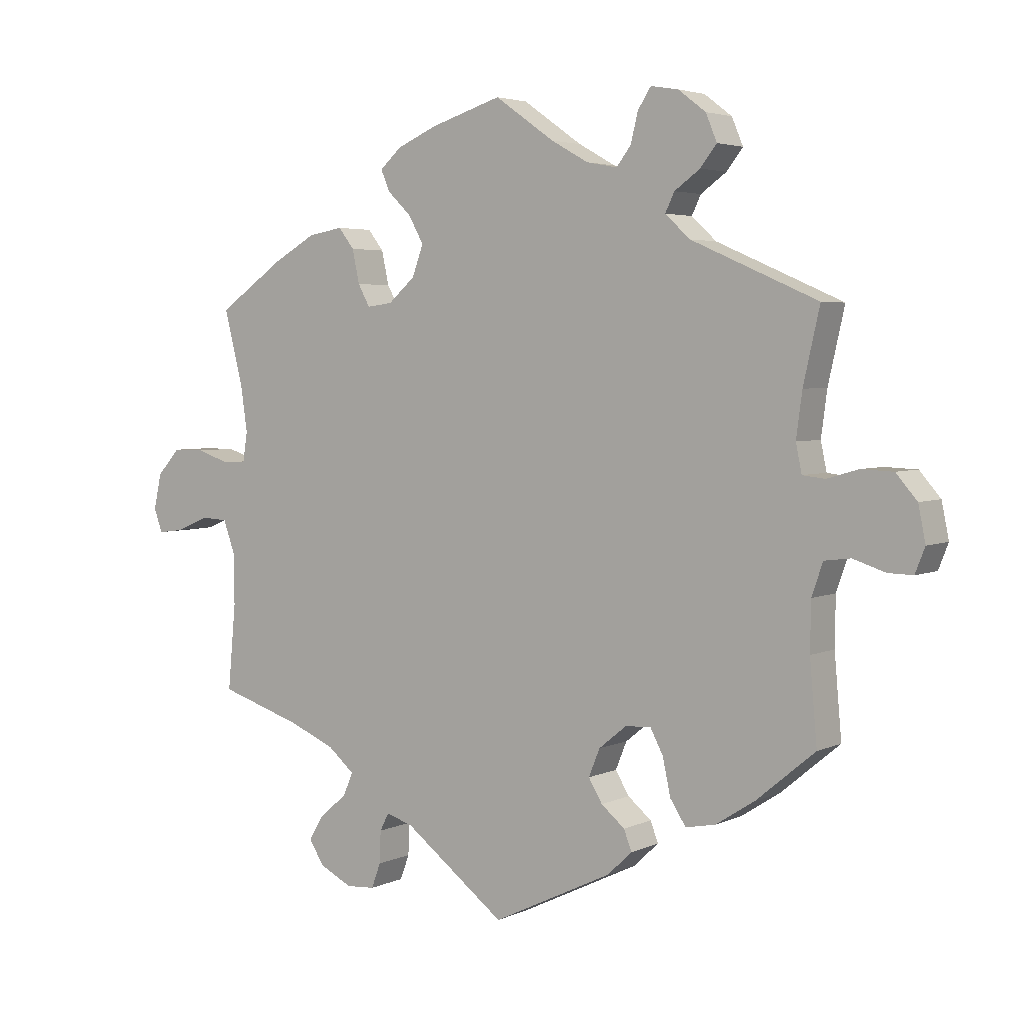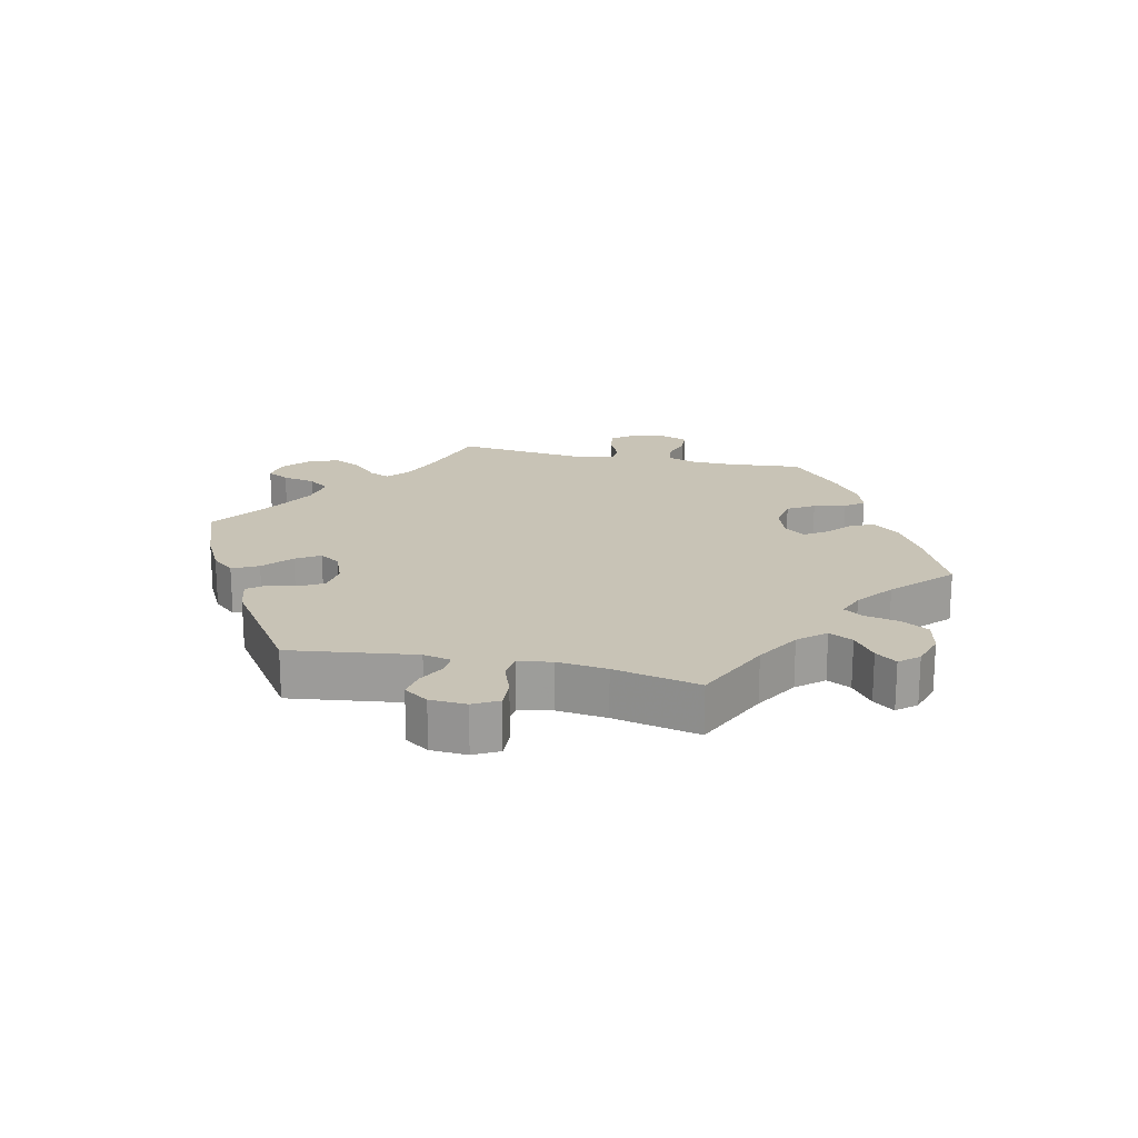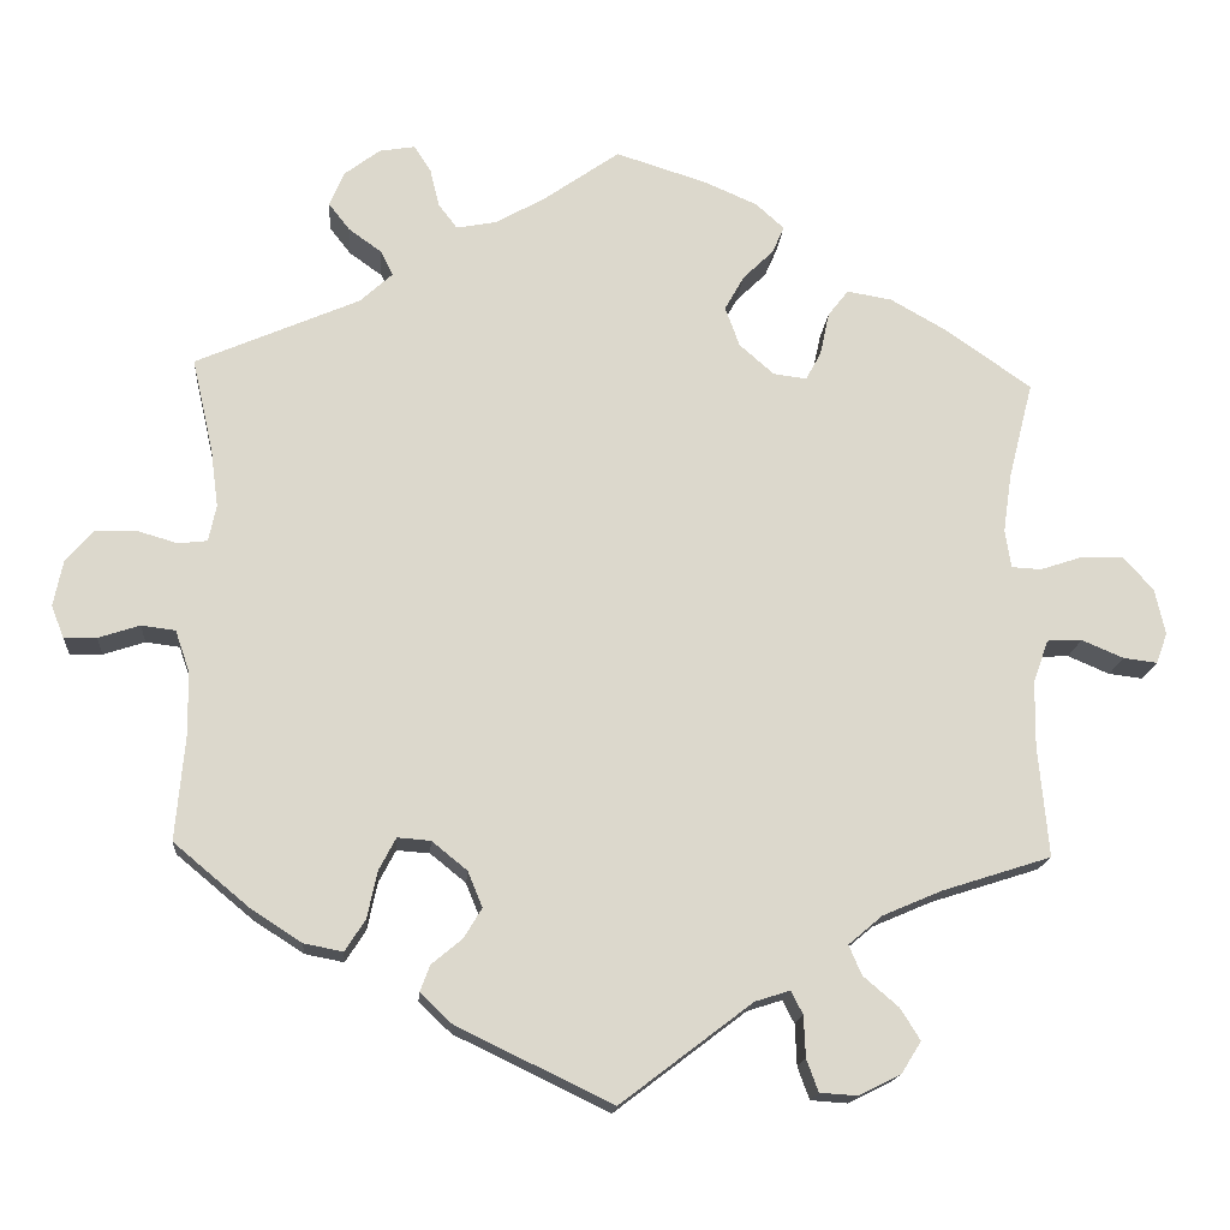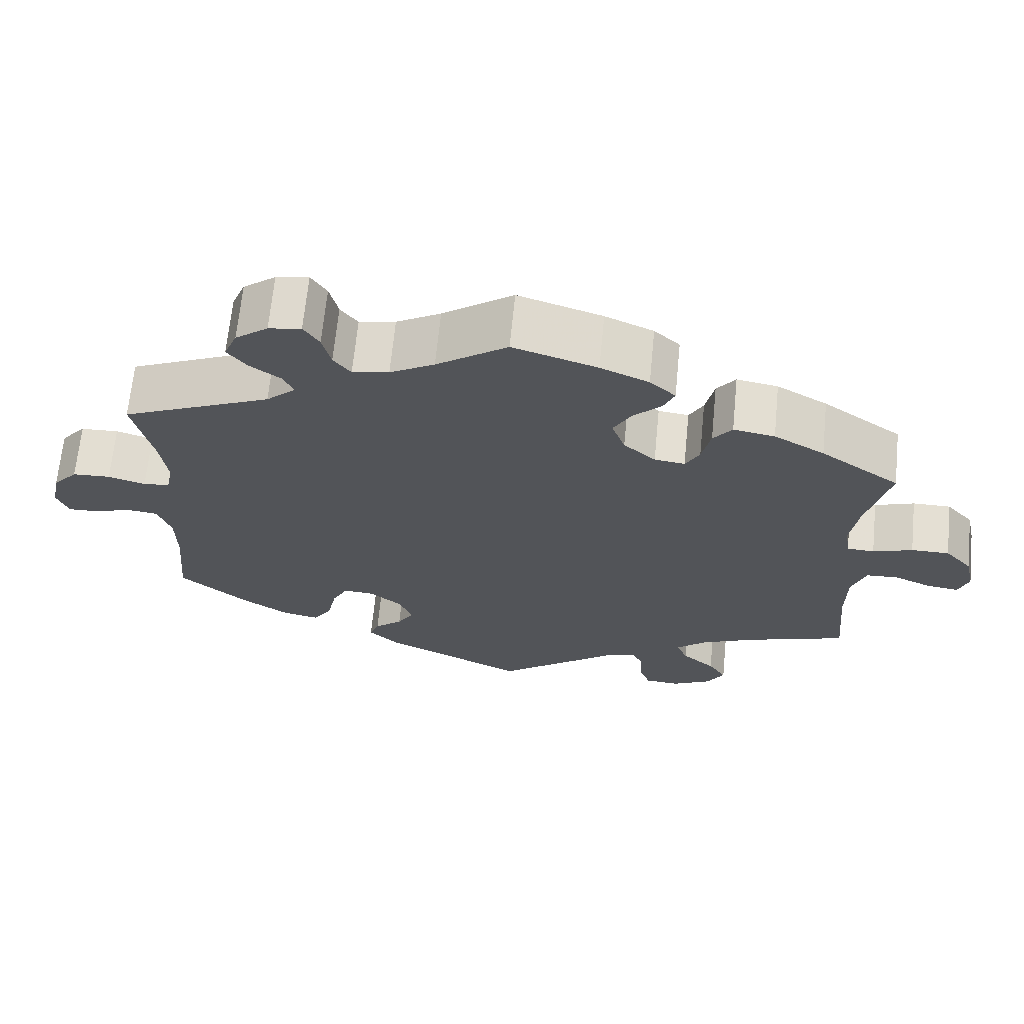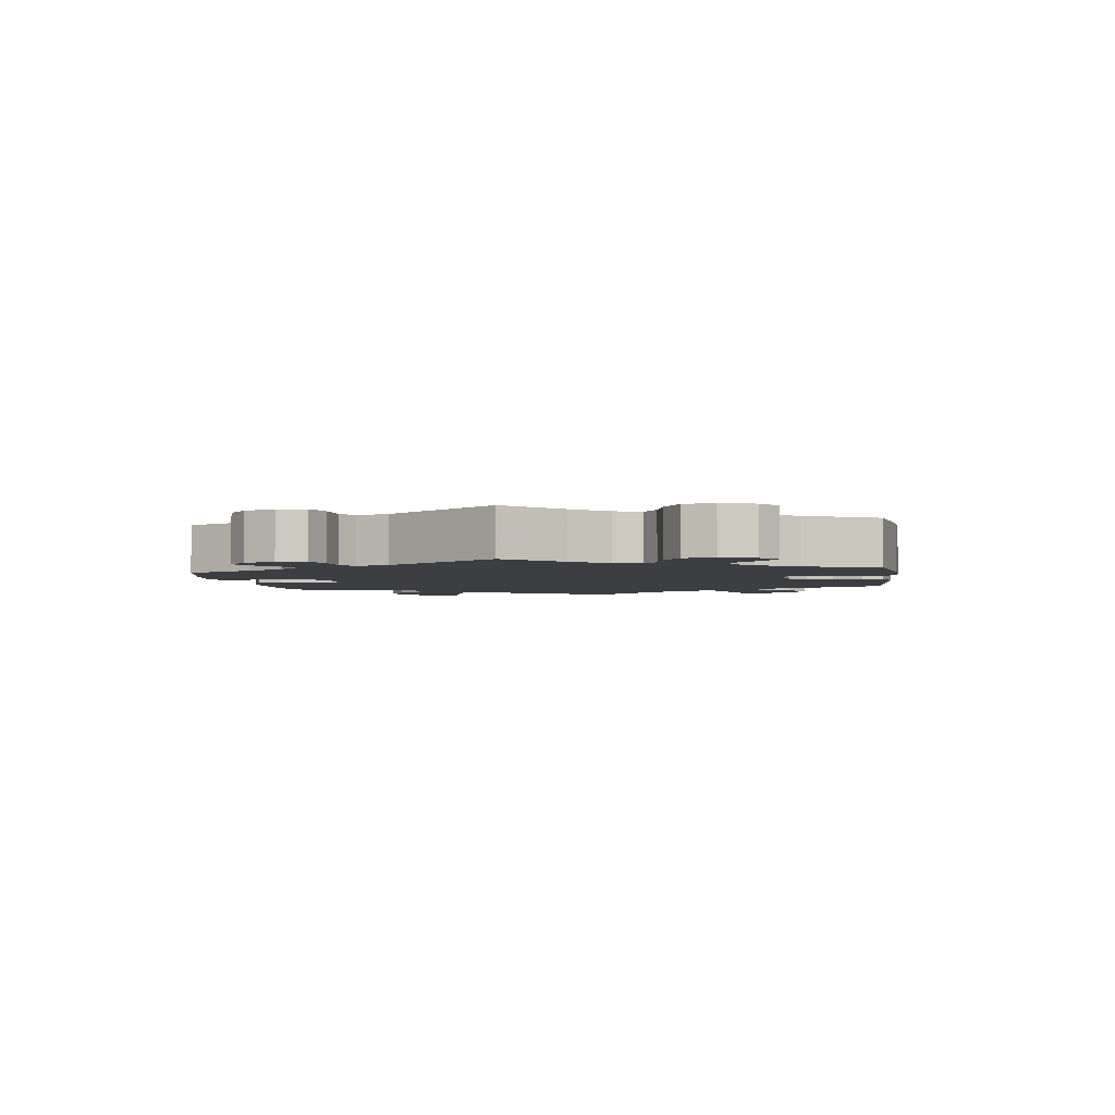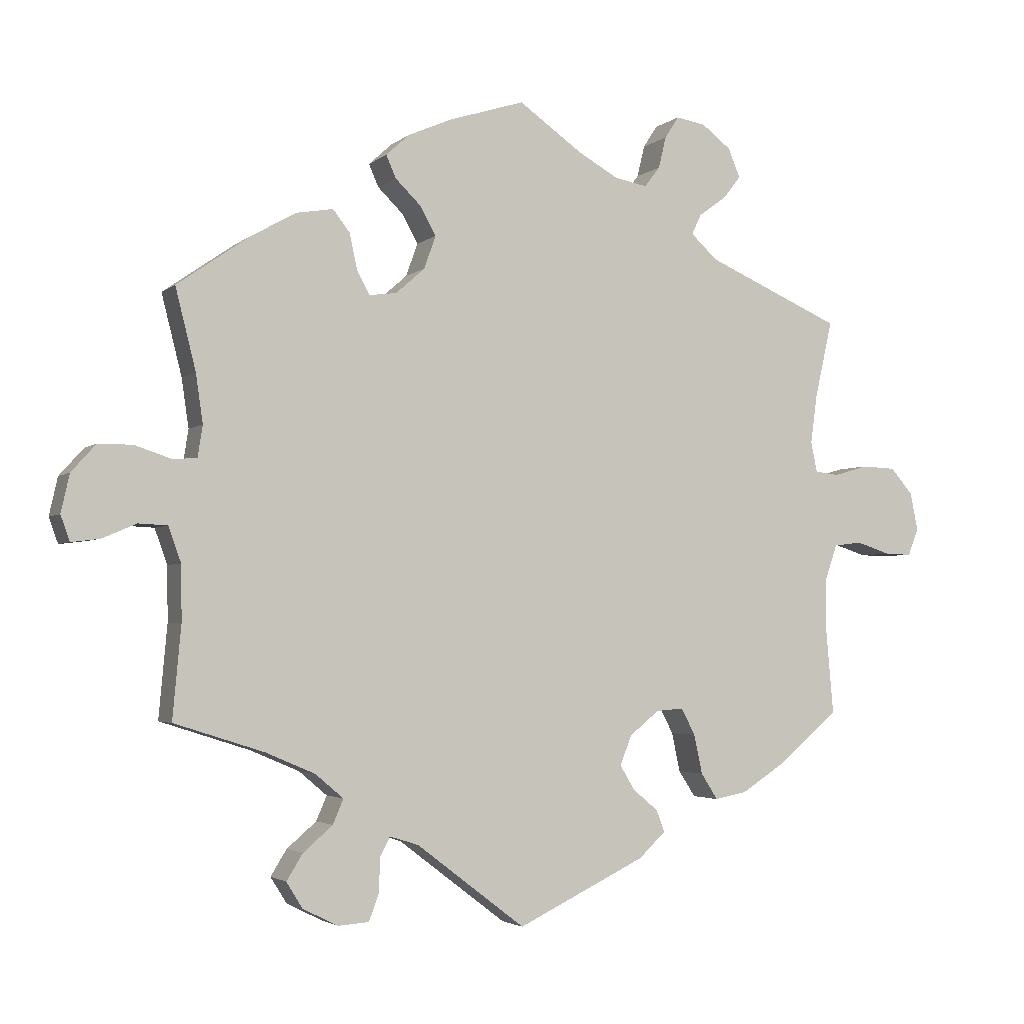
<metadata>
{"format":"obj","ext":"obj","renderer":"f3d","projection":"perspective","resolution":1024,"background":"white","views":[{"elev":3.9,"azim":34.5,"up":"+Z"},{"elev":19.4,"azim":-137.7,"up":"+Y"},{"elev":-16.6,"azim":175.4,"up":"+Z"},{"elev":66.8,"azim":-174.4,"up":"+Z"},{"elev":-3.3,"azim":67.9,"up":"+Y"},{"elev":-3.0,"azim":-23.3,"up":"+Z"}]}
</metadata>
<code>
v 0.476 0.07 0.179
v 0.467 0.07 0.111
v 0.476 0.07 0.068
v 0.51 0.07 0.064
v 0.558 0.07 0.078
v 0.607 0.07 0.076
v 0.639 0.07 0.039
v 0.65 0.07 -0.015
v 0.635 0.07 -0.053
v 0.597 0.07 -0.052
v 0.548 0.07 -0.036
v 0.508 0.07 -0.041
v 0.491 0.07 -0.09
v 0.49 0.07 -0.164
v 0.501 0.07 -0.288
v 0.411 0.07 -0.363
v 0.352 0.07 -0.401
v 0.306 0.07 -0.41
v 0.282 0.07 -0.373
v 0.27 0.07 -0.317
v 0.25 0.07 -0.279
v 0.211 0.07 -0.282
v 0.169 0.07 -0.316
v 0.152 0.07 -0.358
v 0.173 0.07 -0.393
v 0.209 0.07 -0.423
v 0.221 0.07 -0.454
v 0.183 0.07 -0.49
v 0 0.07 -0.578
v -0.155 0.07 -0.46
v -0.196 0.07 -0.447
v -0.21 0.07 -0.474
v -0.212 0.07 -0.523
v -0.226 0.07 -0.561
v -0.27 0.07 -0.564
v -0.32 0.07 -0.539
v -0.343 0.07 -0.502
v -0.32 0.07 -0.465
v -0.278 0.07 -0.429
v -0.263 0.07 -0.394
v -0.303 0.07 -0.36
v -0.373 0.07 -0.33
v -0.501 0.07 -0.289
v -0.489 0.07 -0.158
v -0.49 0.07 -0.08
v -0.508 0.07 -0.03
v -0.549 0.07 -0.028
v -0.598 0.07 -0.049
v -0.638 0.07 -0.054
v -0.651 0.07 -0.018
v -0.639 0.07 0.036
v -0.604 0.07 0.075
v -0.555 0.07 0.075
v -0.504 0.07 0.058
v -0.469 0.07 0.06
v -0.462 0.07 0.105
v -0.472 0.07 0.174
v -0.501 0.07 0.289
v -0.399 0.07 0.36
v -0.334 0.07 0.397
v -0.281 0.07 0.406
v -0.257 0.07 0.375
v -0.246 0.07 0.324
v -0.228 0.07 0.291
v -0.189 0.07 0.296
v -0.148 0.07 0.332
v -0.131 0.07 0.379
v -0.154 0.07 0.42
v -0.19 0.07 0.455
v -0.204 0.07 0.487
v -0.171 0.07 0.517
v -0.109 0.07 0.544
v -0.001 0.07 0.578
v 0.09 0.07 0.514
v 0.147 0.07 0.482
v 0.194 0.07 0.473
v 0.216 0.07 0.502
v 0.227 0.07 0.547
v 0.247 0.07 0.578
v 0.289 0.07 0.571
v 0.331 0.07 0.539
v 0.348 0.07 0.498
v 0.323 0.07 0.466
v 0.284 0.07 0.438
v 0.27 0.07 0.409
v 0.308 0.07 0.374
v 0.501 0.07 0.29
v 0.476 0 0.179
v 0.467 0 0.111
v 0.476 0 0.068
v 0.51 0 0.064
v 0.558 0 0.078
v 0.607 0 0.076
v 0.639 0 0.039
v 0.65 0 -0.015
v 0.635 0 -0.053
v 0.597 0 -0.052
v 0.548 0 -0.036
v 0.508 0 -0.041
v 0.491 0 -0.09
v 0.49 0 -0.164
v 0.501 0 -0.288
v 0.411 0 -0.363
v 0.352 0 -0.401
v 0.306 0 -0.41
v 0.282 0 -0.373
v 0.27 0 -0.317
v 0.25 0 -0.279
v 0.211 0 -0.282
v 0.169 0 -0.316
v 0.152 0 -0.358
v 0.173 0 -0.393
v 0.209 0 -0.423
v 0.221 0 -0.454
v 0.183 0 -0.49
v 0 0 -0.578
v -0.155 0 -0.46
v -0.196 0 -0.447
v -0.21 0 -0.474
v -0.212 0 -0.523
v -0.226 0 -0.561
v -0.27 0 -0.564
v -0.32 0 -0.539
v -0.343 0 -0.502
v -0.32 0 -0.465
v -0.278 0 -0.429
v -0.263 0 -0.394
v -0.303 0 -0.36
v -0.373 0 -0.33
v -0.501 0 -0.289
v -0.489 0 -0.158
v -0.49 0 -0.08
v -0.508 0 -0.03
v -0.549 0 -0.028
v -0.598 0 -0.049
v -0.638 0 -0.054
v -0.651 0 -0.018
v -0.639 0 0.036
v -0.604 0 0.075
v -0.555 0 0.075
v -0.504 0 0.058
v -0.469 0 0.06
v -0.462 0 0.105
v -0.472 0 0.174
v -0.501 0 0.289
v -0.399 0 0.36
v -0.334 0 0.397
v -0.281 0 0.406
v -0.257 0 0.375
v -0.246 0 0.324
v -0.228 0 0.291
v -0.189 0 0.296
v -0.148 0 0.332
v -0.131 0 0.379
v -0.154 0 0.42
v -0.19 0 0.455
v -0.204 0 0.487
v -0.171 0 0.517
v -0.109 0 0.544
v -0.001 0 0.578
v 0.09 0 0.514
v 0.147 0 0.482
v 0.194 0 0.473
v 0.216 0 0.502
v 0.227 0 0.547
v 0.247 0 0.578
v 0.289 0 0.571
v 0.331 0 0.539
v 0.348 0 0.498
v 0.323 0 0.466
v 0.284 0 0.438
v 0.27 0 0.409
v 0.308 0 0.374
v 0.501 0 0.29
f 86 87 1
f 85 86 1 2
f 81 82 83 84
f 81 84 85
f 80 81 85
f 77 78 79 80
f 76 77 80 85
f 75 76 85 2
f 71 72 73 74
f 68 69 70 71
f 67 68 71 74
f 66 67 74 75
f 60 61 62 63
f 60 63 64
f 57 58 59 60
f 56 57 60 64
f 55 56 64 65
f 51 52 53 54
f 51 54 55
f 50 51 55
f 47 48 49 50
f 46 47 50 55
f 45 46 55 65
f 42 43 44
f 41 42 44 45
f 40 41 45 65
f 36 37 38 39
f 36 39 40
f 35 36 40
f 32 33 34 35
f 31 32 35 40
f 30 31 40 65
f 25 26 27 28
f 24 25 28 29
f 23 24 29 30
f 17 18 19 20
f 17 20 21
f 14 15 16 17
f 13 14 17 21
f 12 13 21 22
f 8 9 10 11
f 8 11 12
f 7 8 12
f 4 5 6 7
f 3 4 7 12
f 66 75 2 3
f 23 30 65 66
f 22 23 66
f 3 12 22 66
f 88 174 173
f 89 88 173 172
f 171 170 169 168
f 172 171 168
f 172 168 167
f 167 166 165 164
f 172 167 164 163
f 89 172 163 162
f 161 160 159 158
f 158 157 156 155
f 161 158 155 154
f 162 161 154 153
f 150 149 148 147
f 151 150 147
f 147 146 145 144
f 151 147 144 143
f 152 151 143 142
f 141 140 139 138
f 142 141 138
f 142 138 137
f 137 136 135 134
f 142 137 134 133
f 152 142 133 132
f 131 130 129
f 132 131 129 128
f 152 132 128 127
f 126 125 124 123
f 127 126 123
f 127 123 122
f 122 121 120 119
f 127 122 119 118
f 152 127 118 117
f 115 114 113 112
f 116 115 112 111
f 117 116 111 110
f 107 106 105 104
f 108 107 104
f 104 103 102 101
f 108 104 101 100
f 109 108 100 99
f 98 97 96 95
f 99 98 95
f 99 95 94
f 94 93 92 91
f 99 94 91 90
f 90 89 162 153
f 153 152 117 110
f 153 110 109
f 153 109 99 90
f 1 88 89 2
f 2 89 90 3
f 3 90 91 4
f 4 91 92 5
f 5 92 93 6
f 6 93 94 7
f 7 94 95 8
f 8 95 96 9
f 9 96 97 10
f 10 97 98 11
f 11 98 99 12
f 12 99 100 13
f 13 100 101 14
f 14 101 102 15
f 15 102 103 16
f 16 103 104 17
f 17 104 105 18
f 18 105 106 19
f 19 106 107 20
f 20 107 108 21
f 21 108 109 22
f 22 109 110 23
f 23 110 111 24
f 24 111 112 25
f 25 112 113 26
f 26 113 114 27
f 27 114 115 28
f 28 115 116 29
f 29 116 117 30
f 30 117 118 31
f 31 118 119 32
f 32 119 120 33
f 33 120 121 34
f 34 121 122 35
f 35 122 123 36
f 36 123 124 37
f 37 124 125 38
f 38 125 126 39
f 39 126 127 40
f 40 127 128 41
f 41 128 129 42
f 42 129 130 43
f 43 130 131 44
f 44 131 132 45
f 45 132 133 46
f 46 133 134 47
f 47 134 135 48
f 48 135 136 49
f 49 136 137 50
f 50 137 138 51
f 51 138 139 52
f 52 139 140 53
f 53 140 141 54
f 54 141 142 55
f 55 142 143 56
f 56 143 144 57
f 57 144 145 58
f 58 145 146 59
f 59 146 147 60
f 60 147 148 61
f 61 148 149 62
f 62 149 150 63
f 63 150 151 64
f 64 151 152 65
f 65 152 153 66
f 66 153 154 67
f 67 154 155 68
f 68 155 156 69
f 69 156 157 70
f 70 157 158 71
f 71 158 159 72
f 72 159 160 73
f 73 160 161 74
f 74 161 162 75
f 75 162 163 76
f 76 163 164 77
f 77 164 165 78
f 78 165 166 79
f 79 166 167 80
f 80 167 168 81
f 81 168 169 82
f 82 169 170 83
f 83 170 171 84
f 84 171 172 85
f 85 172 173 86
f 86 173 174 87
f 87 174 88 1

</code>
